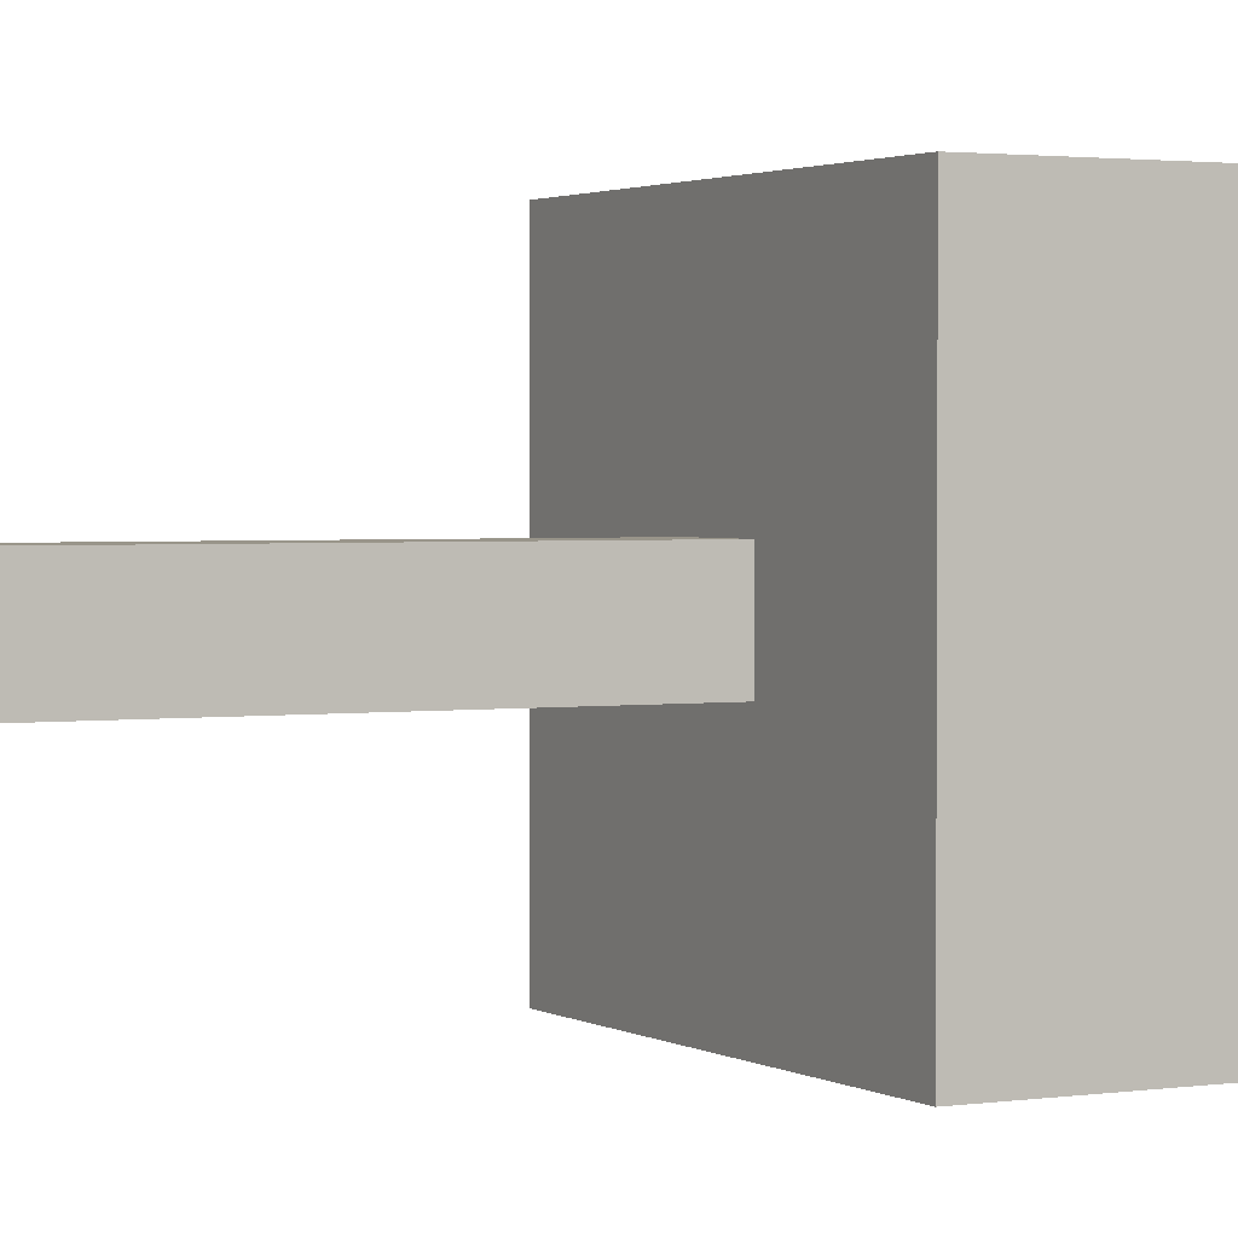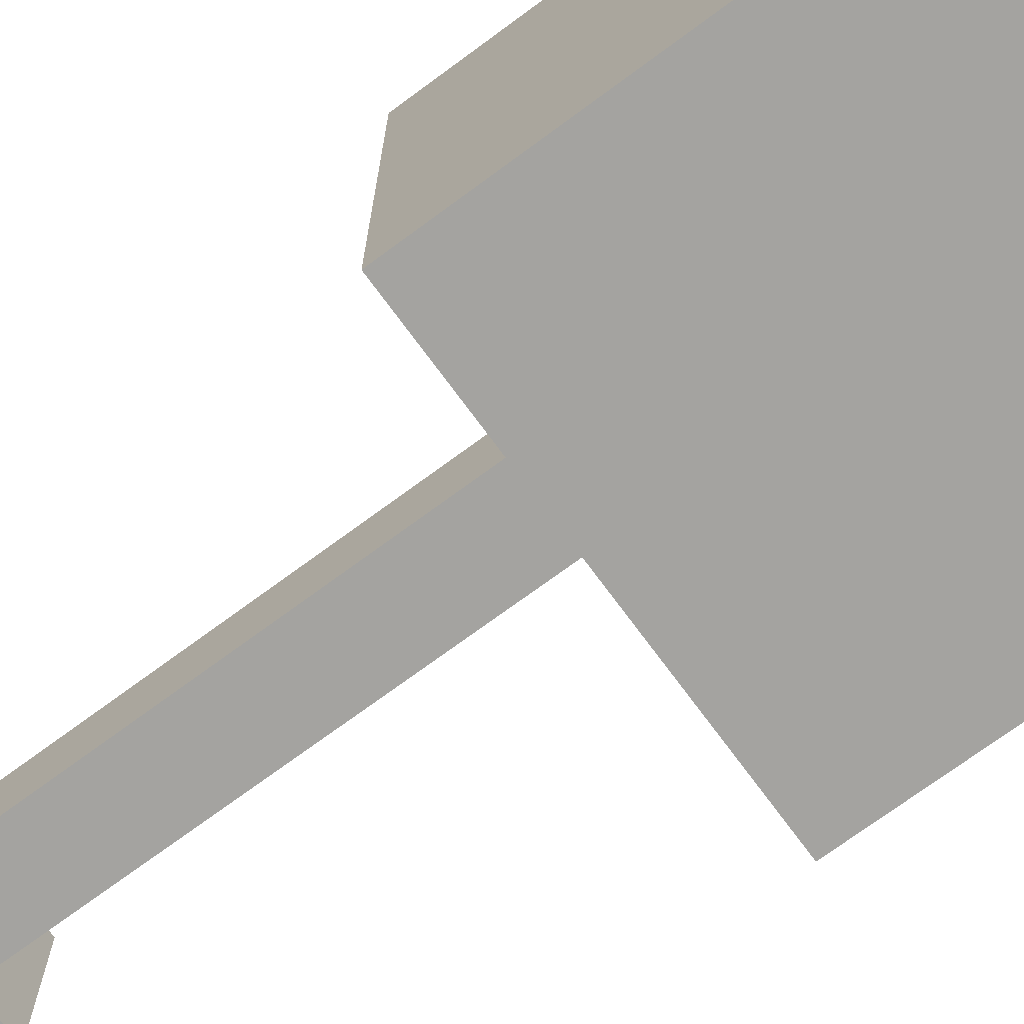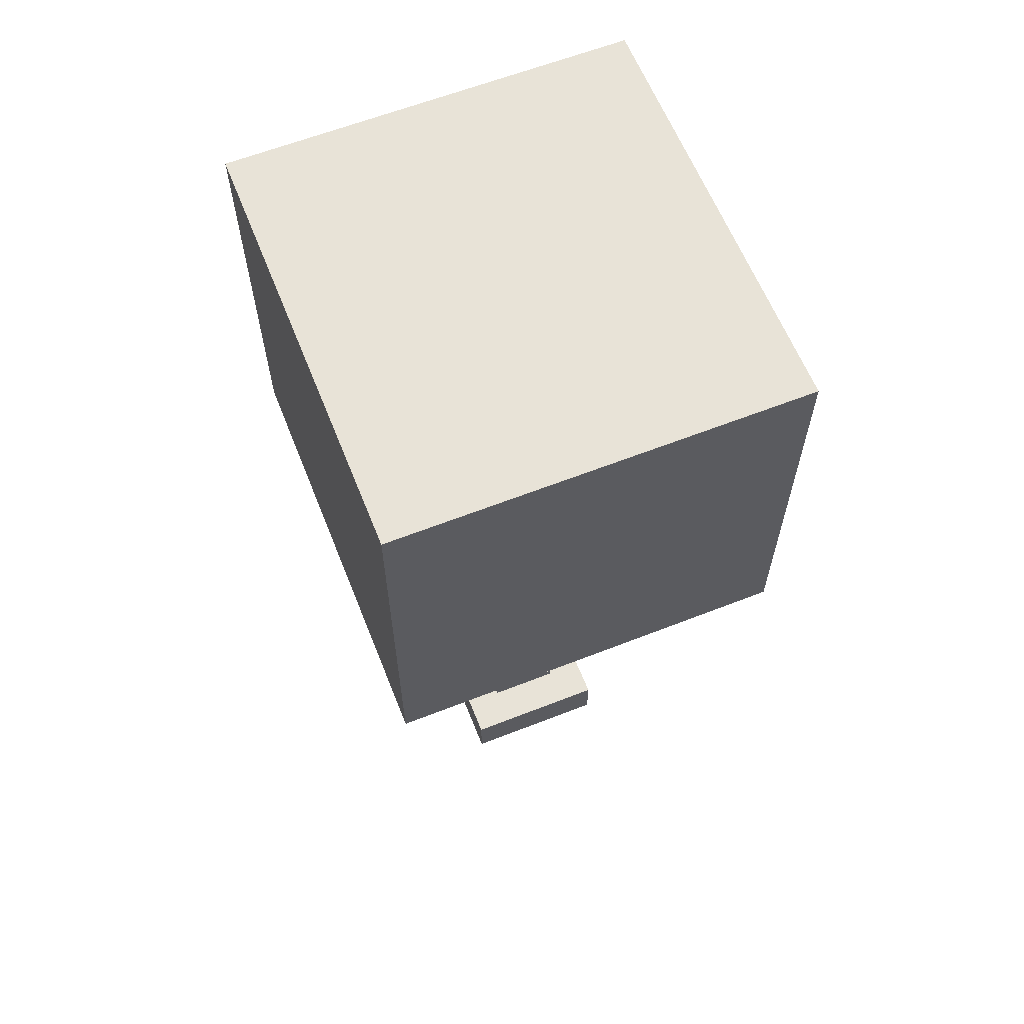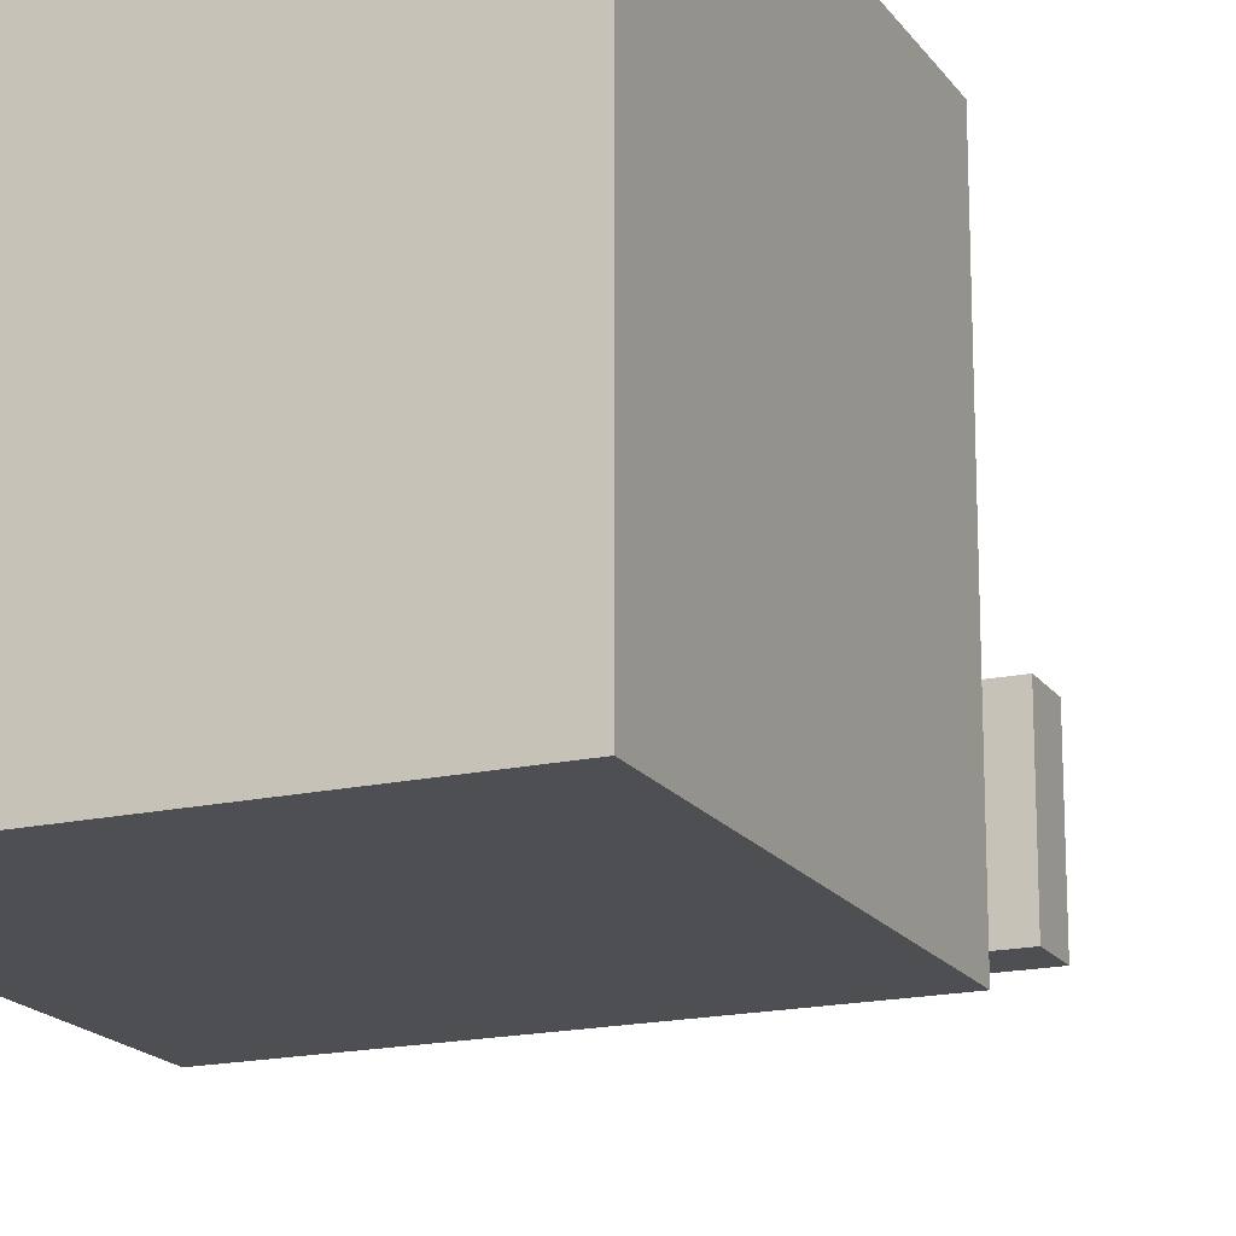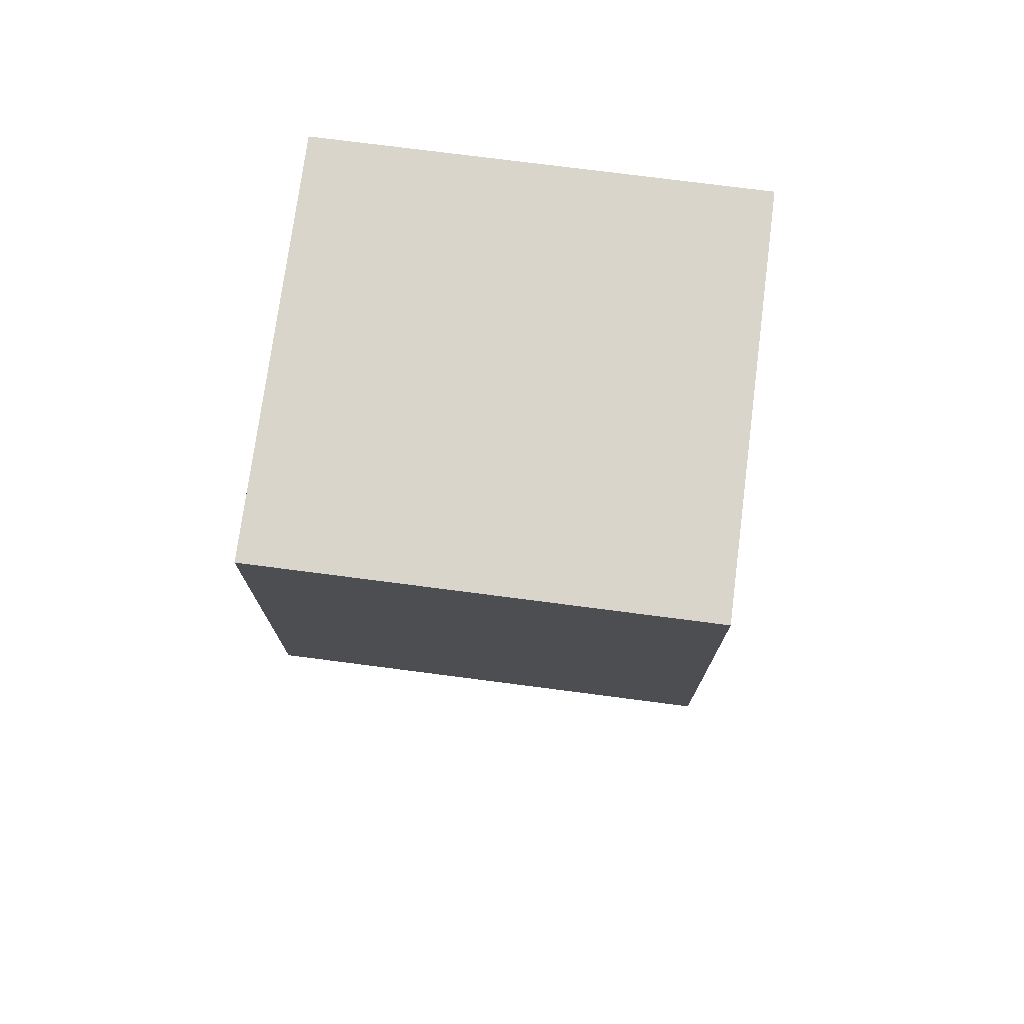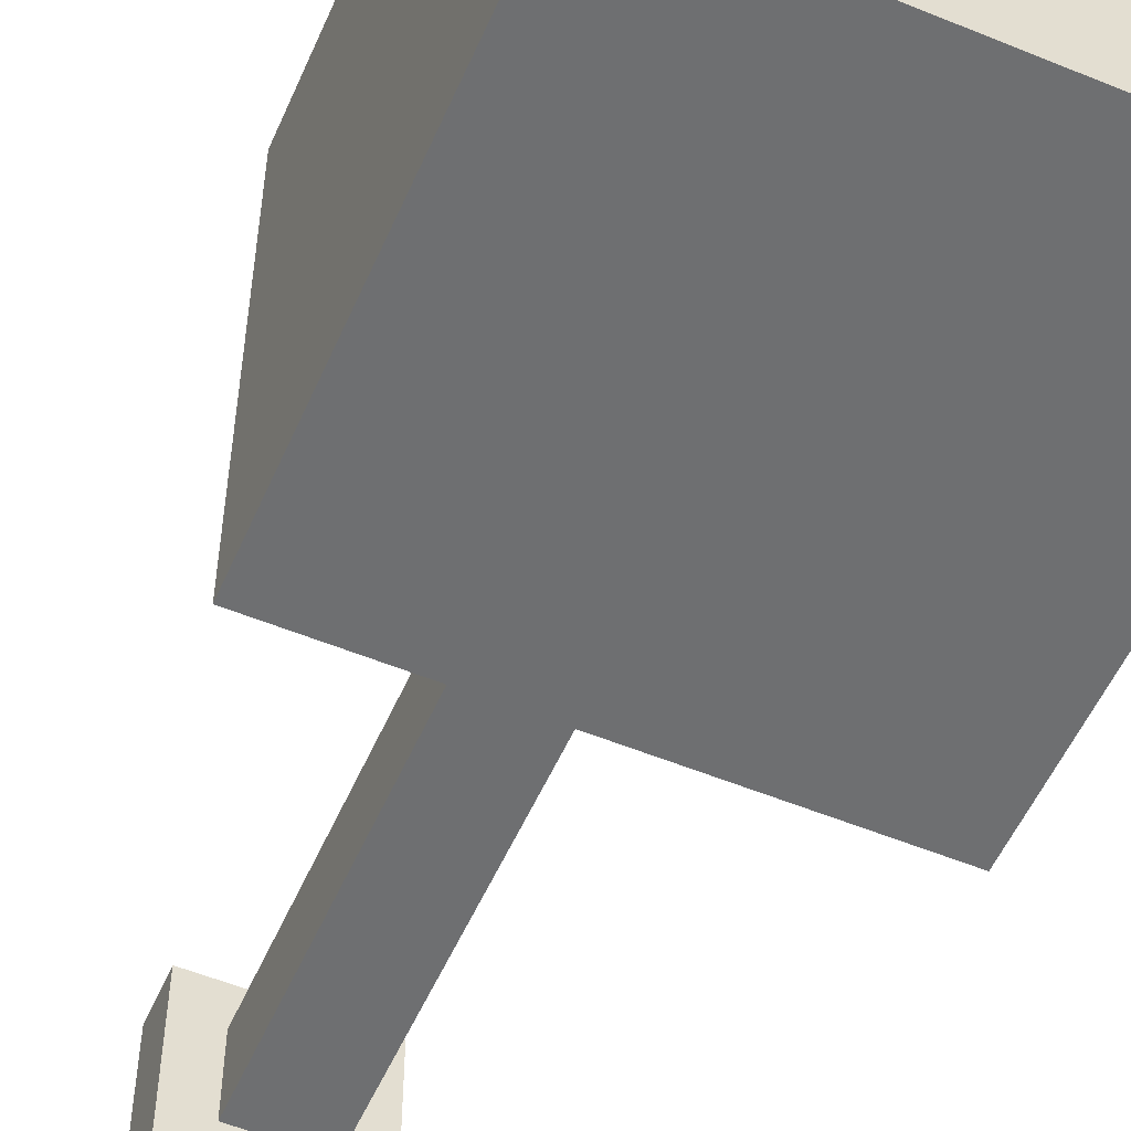
<metadata>
{"format":"obj","ext":"obj","renderer":"f3d","projection":"perspective","resolution":1024,"background":"white","views":[{"elev":2.0,"azim":62.1,"up":"+Z"},{"elev":-73.0,"azim":126.4,"up":"+Z"},{"elev":62.3,"azim":-21.7,"up":"+Y"},{"elev":-17.8,"azim":-156.2,"up":"+Z"},{"elev":74.5,"azim":97.4,"up":"+Y"},{"elev":-54.6,"azim":156.5,"up":"+Z"}]}
</metadata>
<code>
v -0.1738 0.1376 0.1864
v -0.1738 2.924 0.1864
v 0.1826 2.924 0.1864
v 0.1826 0.1376 0.1864
v -0.1738 2.924 -0.19
v -0.1738 0.1376 -0.19
v 0.1826 0.1376 -0.19
v 0.1826 2.924 -0.19
v 0.1826 0.1376 0.1864
v 0.1826 2.924 0.1864
v 0.1826 2.924 -0.19
v 0.1826 0.1376 -0.19
v -0.1738 0.1376 -0.19
v -0.1738 2.924 -0.19
v -0.1738 2.924 0.1864
v -0.1738 0.1376 0.1864
v -0.3556 -0.0005055 0.3785
v -0.3556 0.2451 0.3785
v 0.3643 0.2451 0.3785
v 0.3643 -0.0005055 0.3785
v -0.3556 0.2451 -0.382
v -0.3556 -0.0005055 -0.382
v 0.3643 -0.0005055 -0.382
v 0.3643 0.2451 -0.382
v 0.3643 -0.0005055 0.3785
v 0.3643 0.2451 0.3785
v 0.3643 0.2451 -0.382
v 0.3643 -0.0005055 -0.382
v -0.3556 -0.0005055 -0.382
v -0.3556 0.2451 -0.382
v -0.3556 0.2451 0.3785
v -0.3556 -0.0005055 0.3785
v 0.3643 0.2451 0.3785
v -0.3556 0.2451 0.3785
v -0.3556 0.2451 -0.382
v 0.3643 0.2451 -0.382
v -0.9757 4.455 1.031
v -0.9757 4.455 -1.031
v 0.9757 4.455 -1.031
v 0.9757 4.455 1.031
v 0.9757 2.486 -1.031
v -0.9757 2.486 -1.031
v -0.9757 2.486 1.031
v 0.9757 2.486 1.031
v -0.9757 2.486 1.031
v -0.9757 4.455 1.031
v 0.9757 4.455 1.031
v 0.9757 2.486 1.031
v 0.9757 2.486 1.031
v 0.9757 4.455 1.031
v 0.9757 4.455 -1.031
v 0.9757 2.486 -1.031
v 0.9757 2.486 -1.031
v 0.9757 4.455 -1.031
v -0.9757 4.455 -1.031
v -0.9757 2.486 -1.031
v -0.9757 2.486 -1.031
v -0.9757 4.455 -1.031
v -0.9757 4.455 1.031
v -0.9757 2.486 1.031
g tree_small_mesh_(7)_3116_56
f 1 3 2
f 1 4 3
f 5 7 6
f 5 8 7
f 9 11 10
f 9 12 11
f 13 15 14
f 13 16 15
f 17 19 18
f 17 20 19
f 21 23 22
f 21 24 23
f 25 27 26
f 25 28 27
f 29 31 30
f 29 32 31
f 33 35 34
f 33 36 35
f 37 39 38
f 37 40 39
f 41 43 42
f 41 44 43
f 45 47 46
f 45 48 47
f 49 51 50
f 49 52 51
f 53 55 54
f 53 56 55
f 57 59 58
f 57 60 59

</code>
